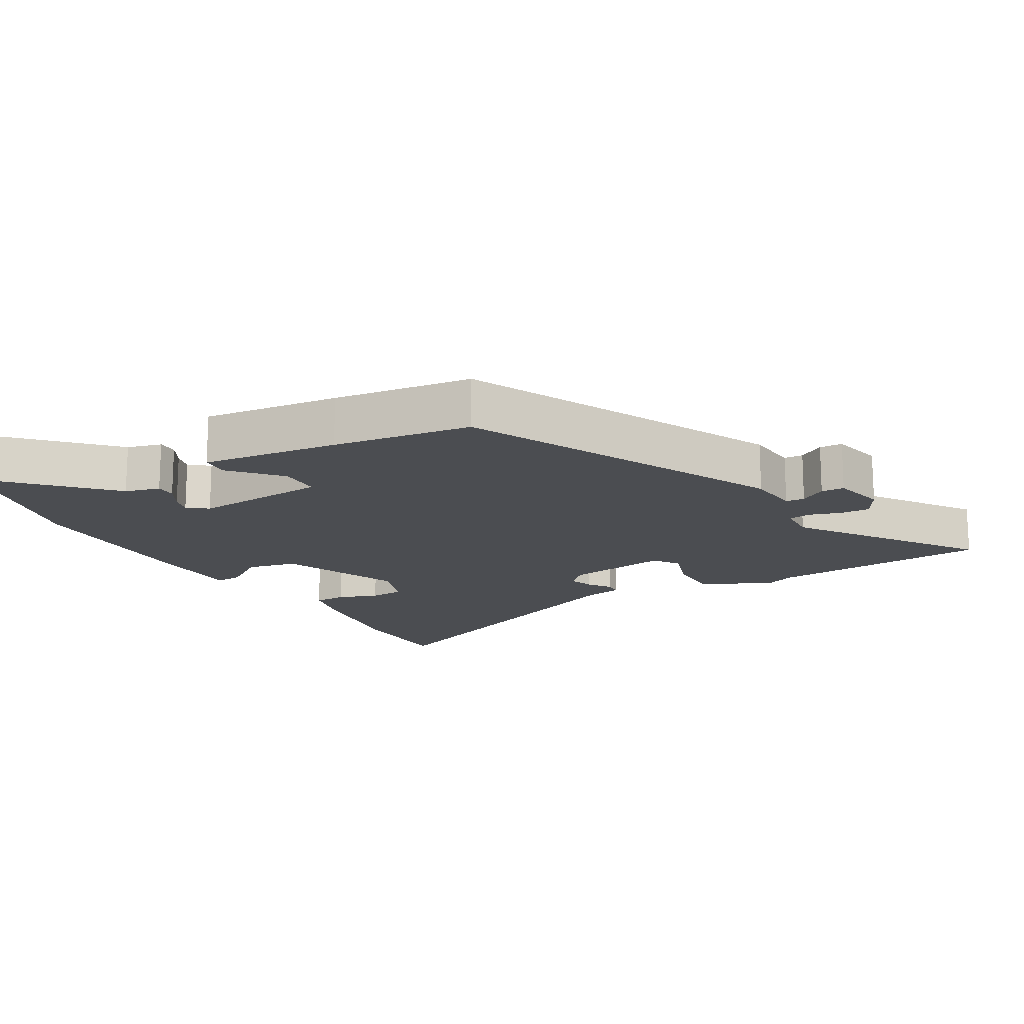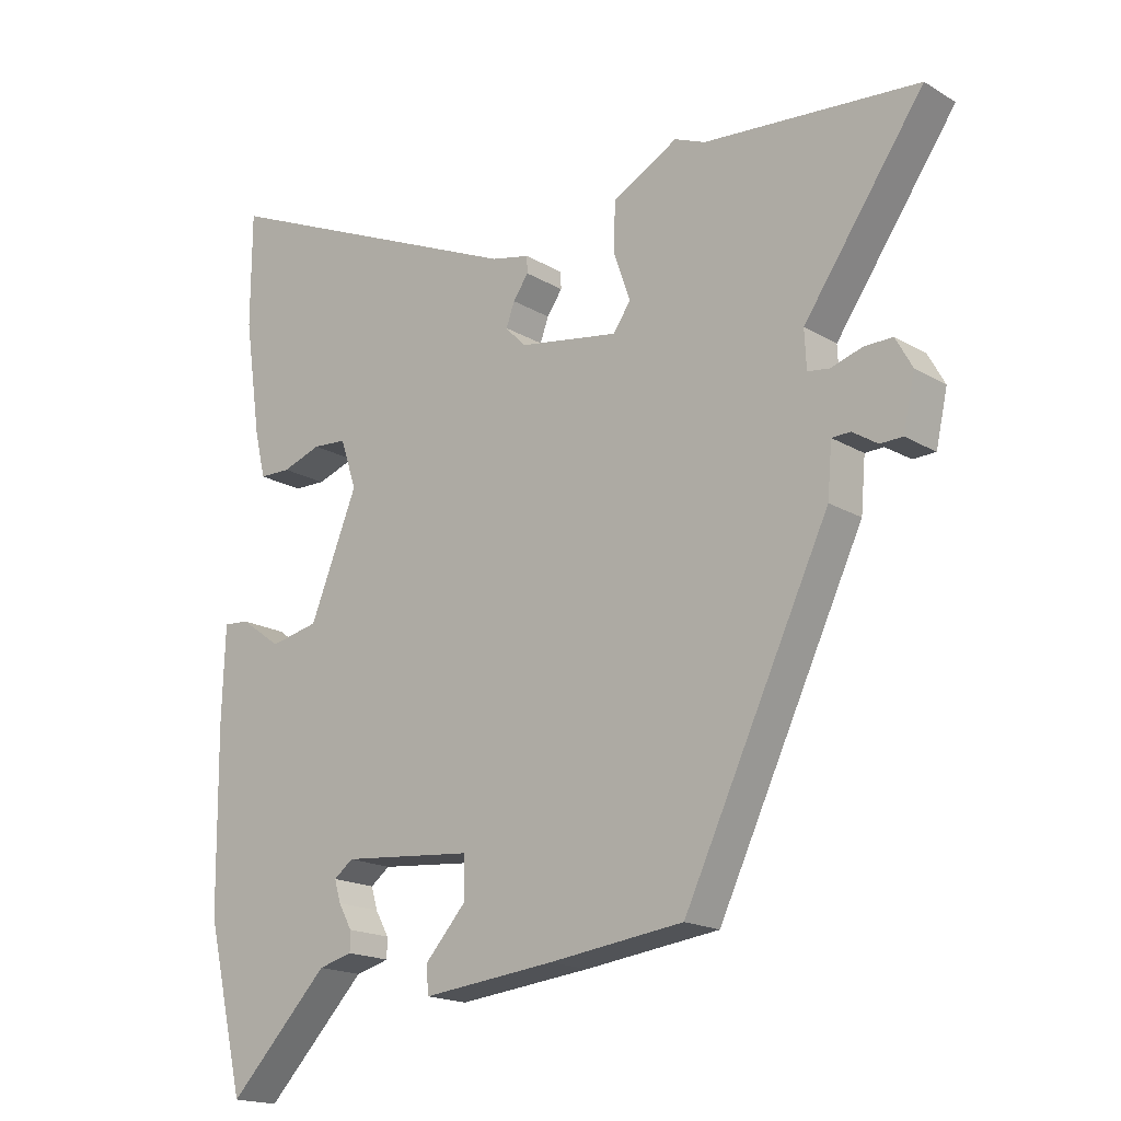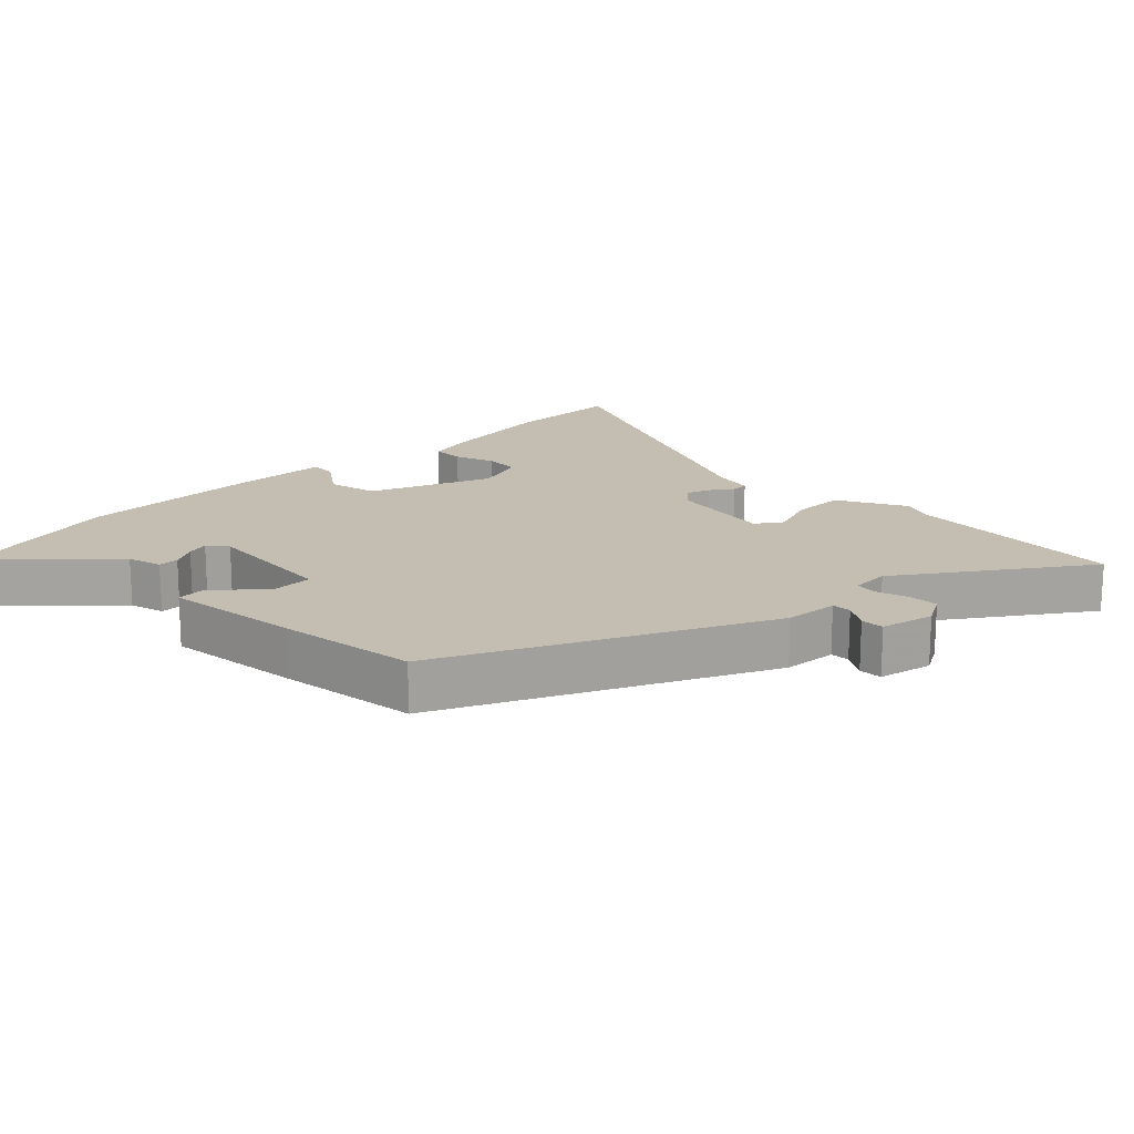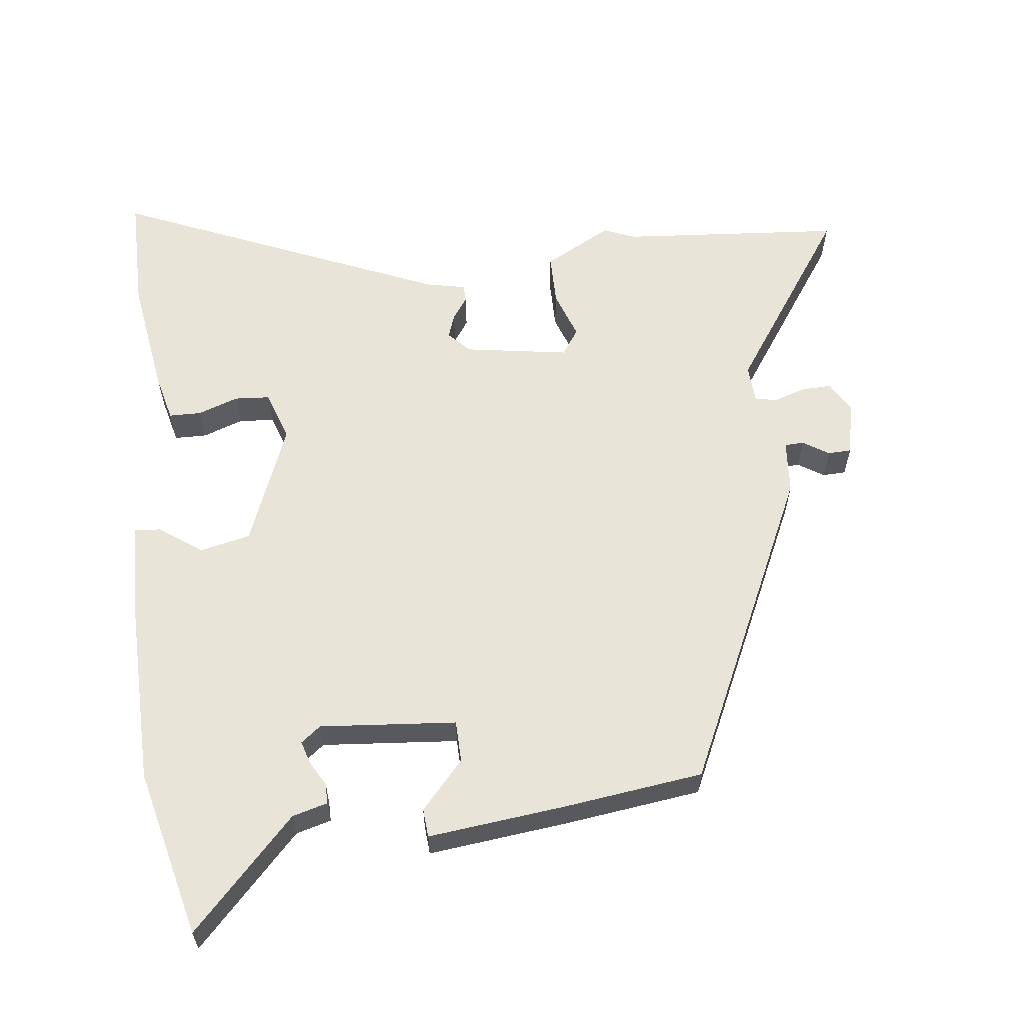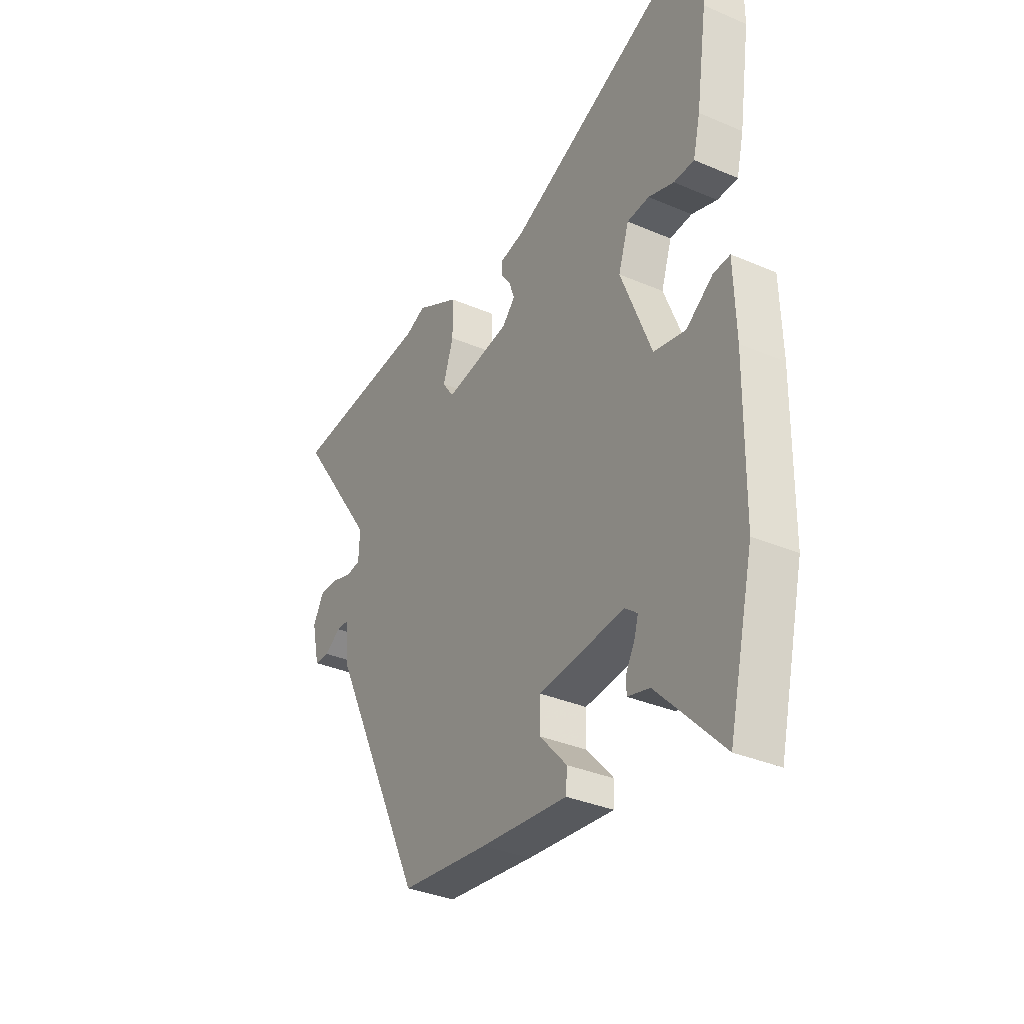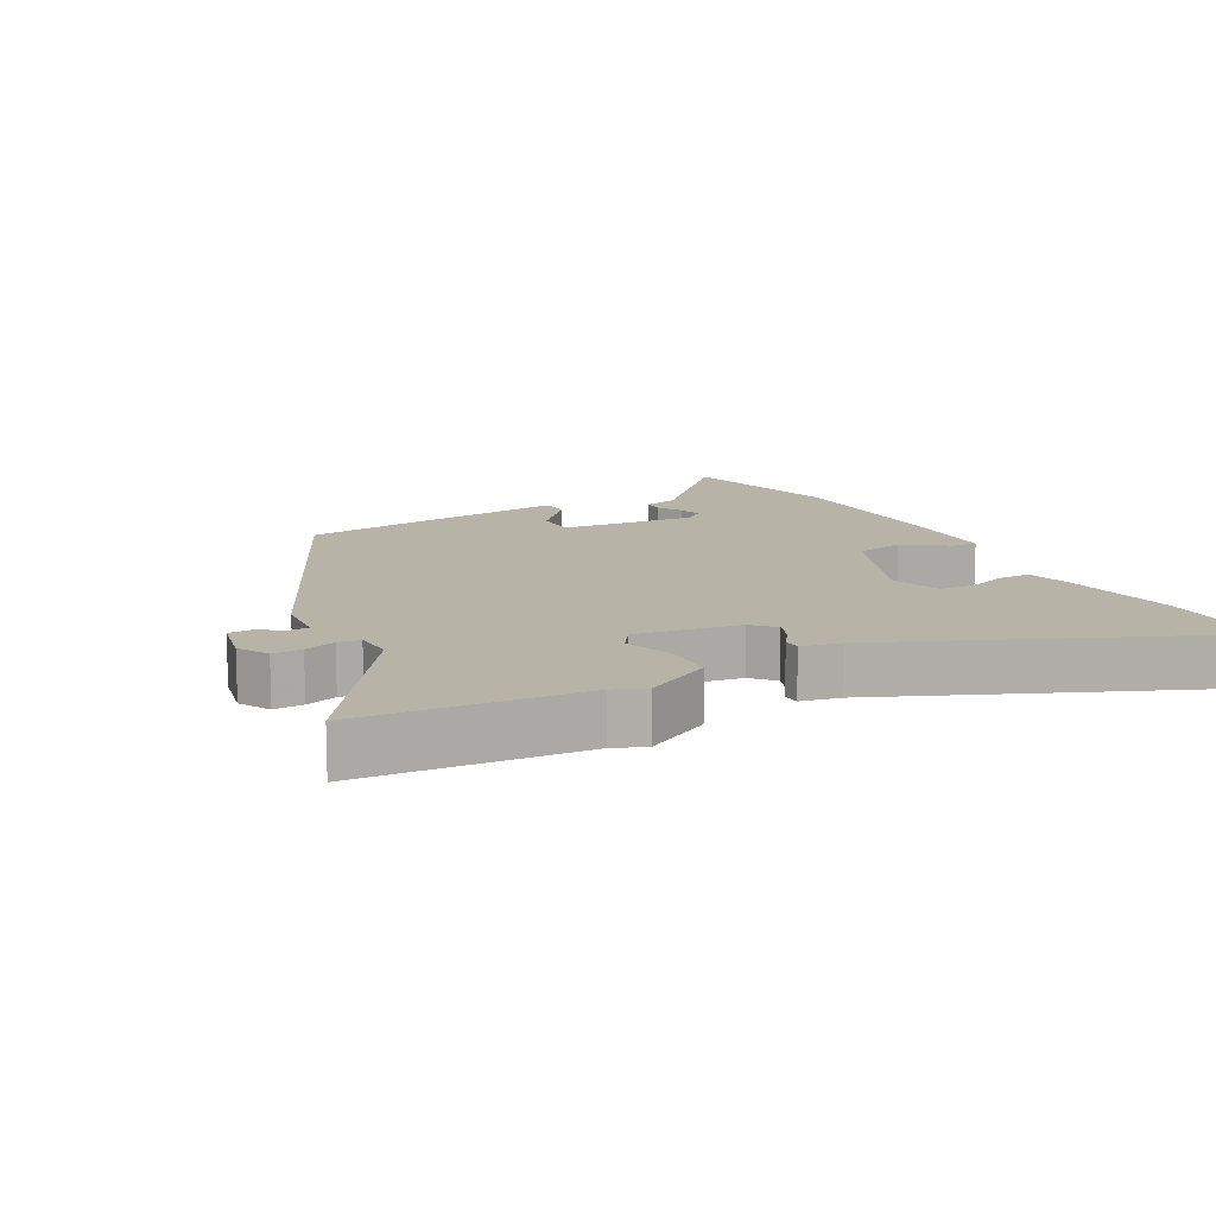
<metadata>
{"format":"obj","ext":"obj","renderer":"f3d","projection":"perspective","resolution":1024,"background":"white","views":[{"elev":-15.9,"azim":-150.3,"up":"+Y"},{"elev":-17.7,"azim":-139.2,"up":"+Z"},{"elev":17.2,"azim":-134.9,"up":"+Y"},{"elev":60.2,"azim":172.9,"up":"+Y"},{"elev":-34.3,"azim":59.9,"up":"+Z"},{"elev":12.9,"azim":-28.7,"up":"+Y"}]}
</metadata>
<code>
v -0.307 0.07 -0.495
v -0.534 0.07 -0.02
v -0.541 0.07 0.061
v -0.57 0.07 0.062
v -0.609 0.07 0.037
v -0.644 0.07 0.038
v -0.662 0.07 0.119
v -0.636 0.07 0.166
v -0.591 0.07 0.165
v -0.543 0.07 0.15
v -0.509 0.07 0.155
v -0.506 0.07 0.214
v -0.694 0.07 0.483
v -0.359 0.07 0.512
v -0.311 0.07 0.532
v -0.208 0.07 0.477
v -0.207 0.07 0.399
v -0.232 0.07 0.326
v -0.205 0.07 0.287
v -0.048 0.07 0.313
v -0.017 0.07 0.346
v -0.03 0.07 0.382
v -0.054 0.07 0.416
v -0.053 0.07 0.442
v 0.007 0.07 0.455
v 0.499 0.07 0.67
v 0.5 0.07 0.493
v 0.474 0.07 0.314
v 0.457 0.07 0.243
v 0.408 0.07 0.242
v 0.347 0.07 0.263
v 0.294 0.07 0.259
v 0.269 0.07 0.183
v 0.343 0.07 -0.001
v 0.419 0.07 -0.017
v 0.483 0.07 0.029
v 0.523 0.07 0.032
v 0.528 0.07 -0.114
v 0.525 0.07 -0.394
v 0.465 0.07 -0.648
v 0.308 0.07 -0.486
v 0.255 0.07 -0.472
v 0.255 0.07 -0.441
v 0.276 0.07 -0.403
v 0.286 0.07 -0.369
v 0.256 0.07 -0.346
v 0.05 0.07 -0.365
v 0.049 0.07 -0.428
v 0.114 0.07 -0.5
v 0.111 0.07 -0.543
v -0.097 0.07 -0.521
v -0.307 0 -0.495
v -0.534 0 -0.02
v -0.541 0 0.061
v -0.57 0 0.062
v -0.609 0 0.037
v -0.644 0 0.038
v -0.662 0 0.119
v -0.636 0 0.166
v -0.591 0 0.165
v -0.543 0 0.15
v -0.509 0 0.155
v -0.506 0 0.214
v -0.694 0 0.483
v -0.359 0 0.512
v -0.311 0 0.532
v -0.208 0 0.477
v -0.207 0 0.399
v -0.232 0 0.326
v -0.205 0 0.287
v -0.048 0 0.313
v -0.017 0 0.346
v -0.03 0 0.382
v -0.054 0 0.416
v -0.053 0 0.442
v 0.007 0 0.455
v 0.499 0 0.67
v 0.5 0 0.493
v 0.474 0 0.314
v 0.457 0 0.243
v 0.408 0 0.242
v 0.347 0 0.263
v 0.294 0 0.259
v 0.269 0 0.183
v 0.343 0 -0.001
v 0.419 0 -0.017
v 0.483 0 0.029
v 0.523 0 0.032
v 0.528 0 -0.114
v 0.525 0 -0.394
v 0.465 0 -0.648
v 0.308 0 -0.486
v 0.255 0 -0.472
v 0.255 0 -0.441
v 0.276 0 -0.403
v 0.286 0 -0.369
v 0.256 0 -0.346
v 0.05 0 -0.365
v 0.049 0 -0.428
v 0.114 0 -0.5
v 0.111 0 -0.543
v -0.097 0 -0.521
f 1 2 3
f 51 1 3
f 50 51 3
f 49 50 3
f 48 49 3
f 47 48 3
f 46 47 3
f 41 42 43 44
f 41 44 45
f 40 41 45
f 39 40 45
f 38 39 45
f 37 38 45
f 36 37 45
f 35 36 45
f 34 35 45 46
f 29 30 31
f 28 29 31
f 27 28 31
f 26 27 31
f 25 26 31
f 25 31 32
f 24 25 32
f 23 24 32
f 22 23 32
f 21 22 32 33
f 16 17 18
f 15 16 18
f 14 15 18
f 12 13 14 18
f 11 12 18 19
f 8 9 10
f 7 8 10
f 6 7 10
f 5 6 10
f 4 5 10
f 3 4 10 11
f 11 19 20
f 3 11 20
f 46 3 20
f 33 34 46
f 21 33 46
f 20 21 46
f 54 53 52
f 54 52 102
f 54 102 101
f 54 101 100
f 54 100 99
f 54 99 98
f 54 98 97
f 95 94 93 92
f 96 95 92
f 96 92 91
f 96 91 90
f 96 90 89
f 96 89 88
f 96 88 87
f 96 87 86
f 97 96 86 85
f 82 81 80
f 82 80 79
f 82 79 78
f 82 78 77
f 82 77 76
f 83 82 76
f 83 76 75
f 83 75 74
f 83 74 73
f 84 83 73 72
f 69 68 67
f 69 67 66
f 69 66 65
f 69 65 64 63
f 70 69 63 62
f 61 60 59
f 61 59 58
f 61 58 57
f 61 57 56
f 61 56 55
f 62 61 55 54
f 71 70 62
f 71 62 54
f 71 54 97
f 97 85 84
f 97 84 72
f 97 72 71
f 1 52 53 2
f 2 53 54 3
f 3 54 55 4
f 4 55 56 5
f 5 56 57 6
f 6 57 58 7
f 7 58 59 8
f 8 59 60 9
f 9 60 61 10
f 10 61 62 11
f 11 62 63 12
f 12 63 64 13
f 13 64 65 14
f 14 65 66 15
f 15 66 67 16
f 16 67 68 17
f 17 68 69 18
f 18 69 70 19
f 19 70 71 20
f 20 71 72 21
f 21 72 73 22
f 22 73 74 23
f 23 74 75 24
f 24 75 76 25
f 25 76 77 26
f 26 77 78 27
f 27 78 79 28
f 28 79 80 29
f 29 80 81 30
f 30 81 82 31
f 31 82 83 32
f 32 83 84 33
f 33 84 85 34
f 34 85 86 35
f 35 86 87 36
f 36 87 88 37
f 37 88 89 38
f 38 89 90 39
f 39 90 91 40
f 40 91 92 41
f 41 92 93 42
f 42 93 94 43
f 43 94 95 44
f 44 95 96 45
f 45 96 97 46
f 46 97 98 47
f 47 98 99 48
f 48 99 100 49
f 49 100 101 50
f 50 101 102 51
f 51 102 52 1

</code>
